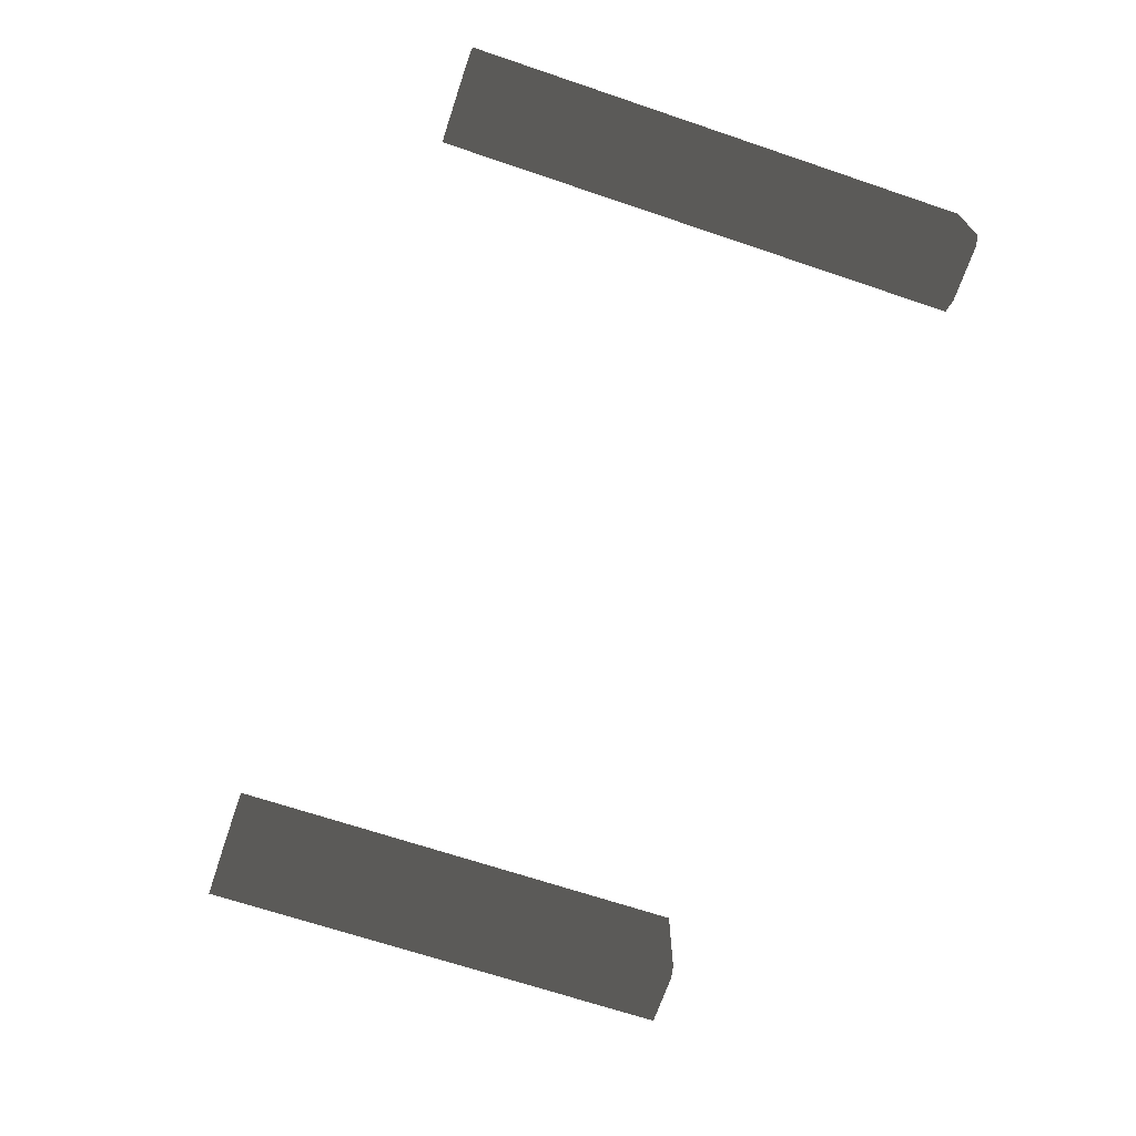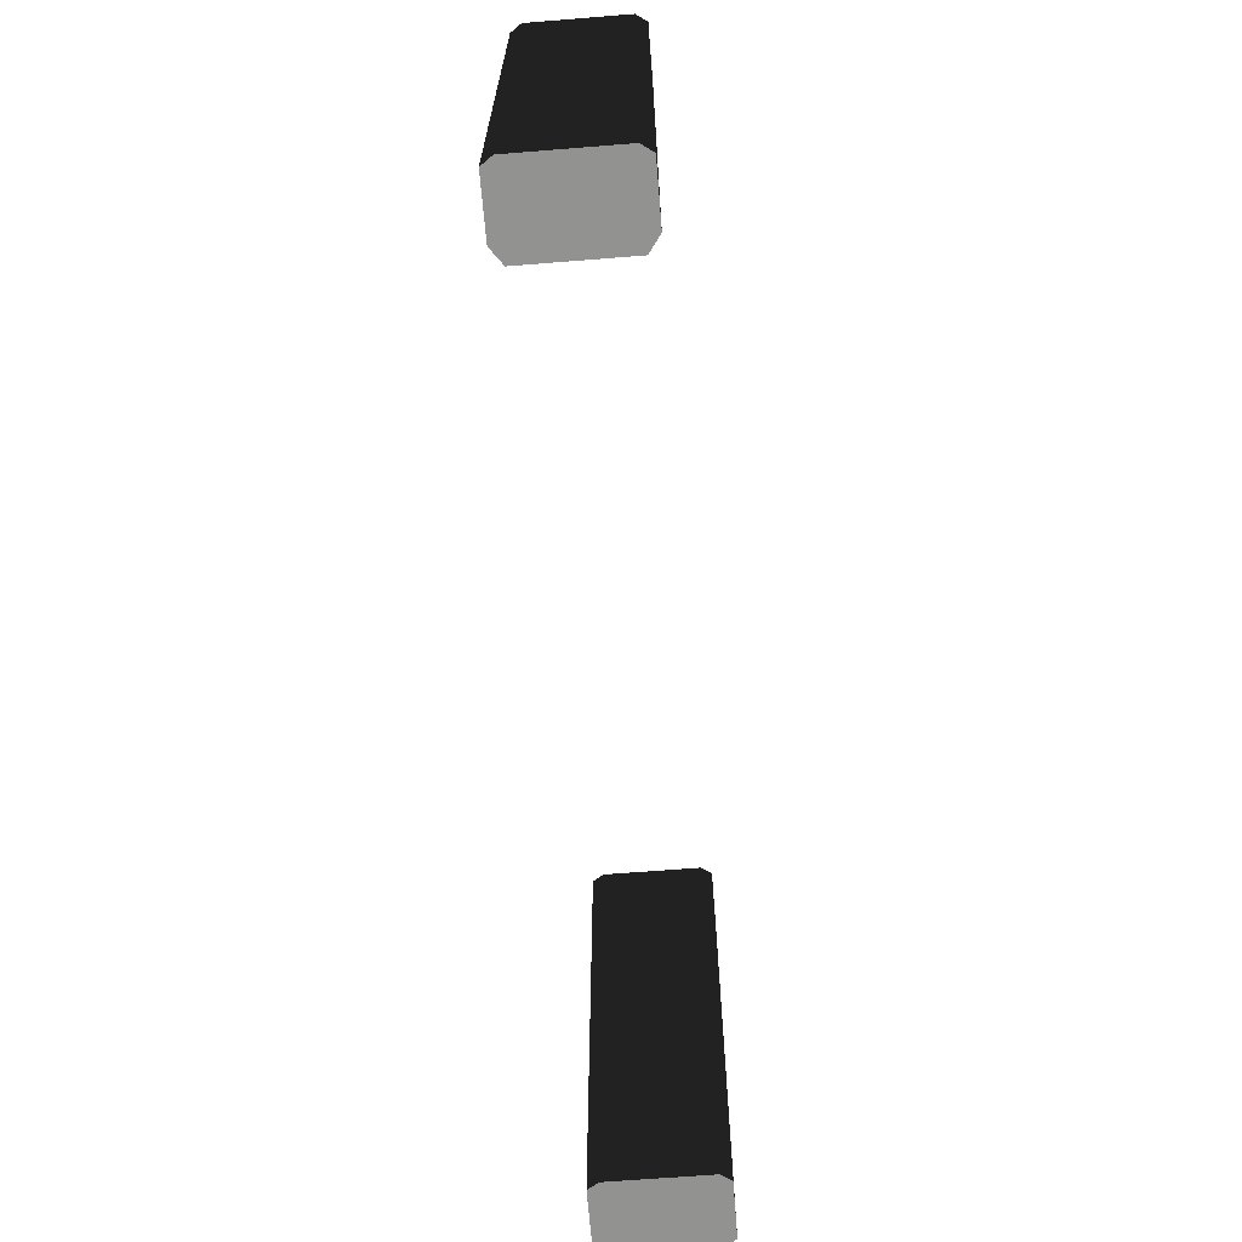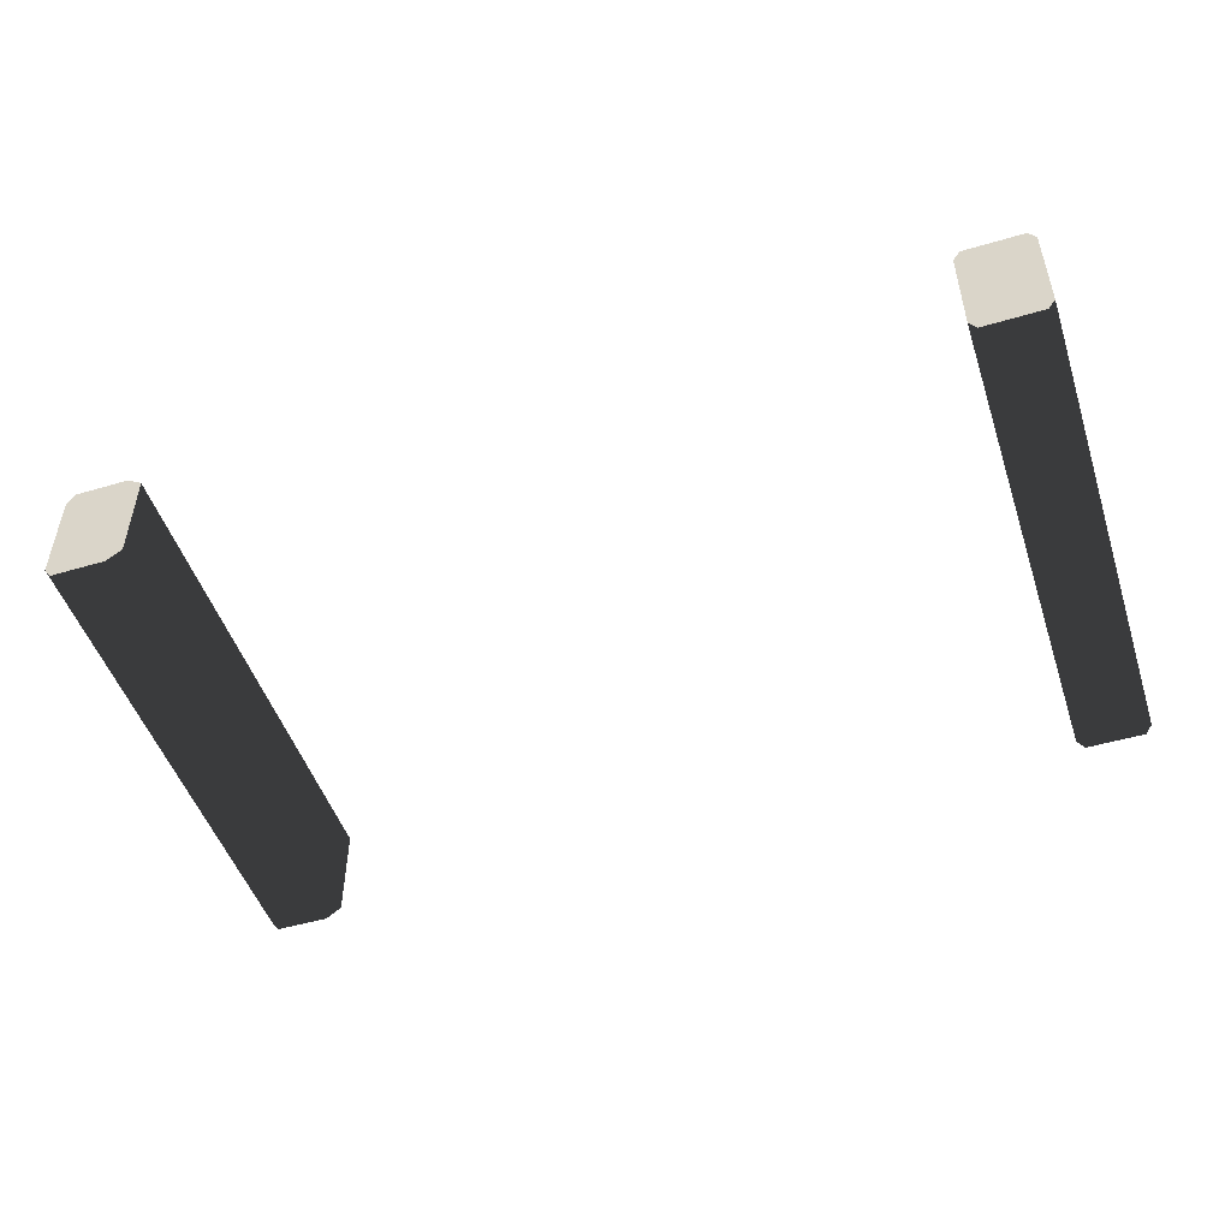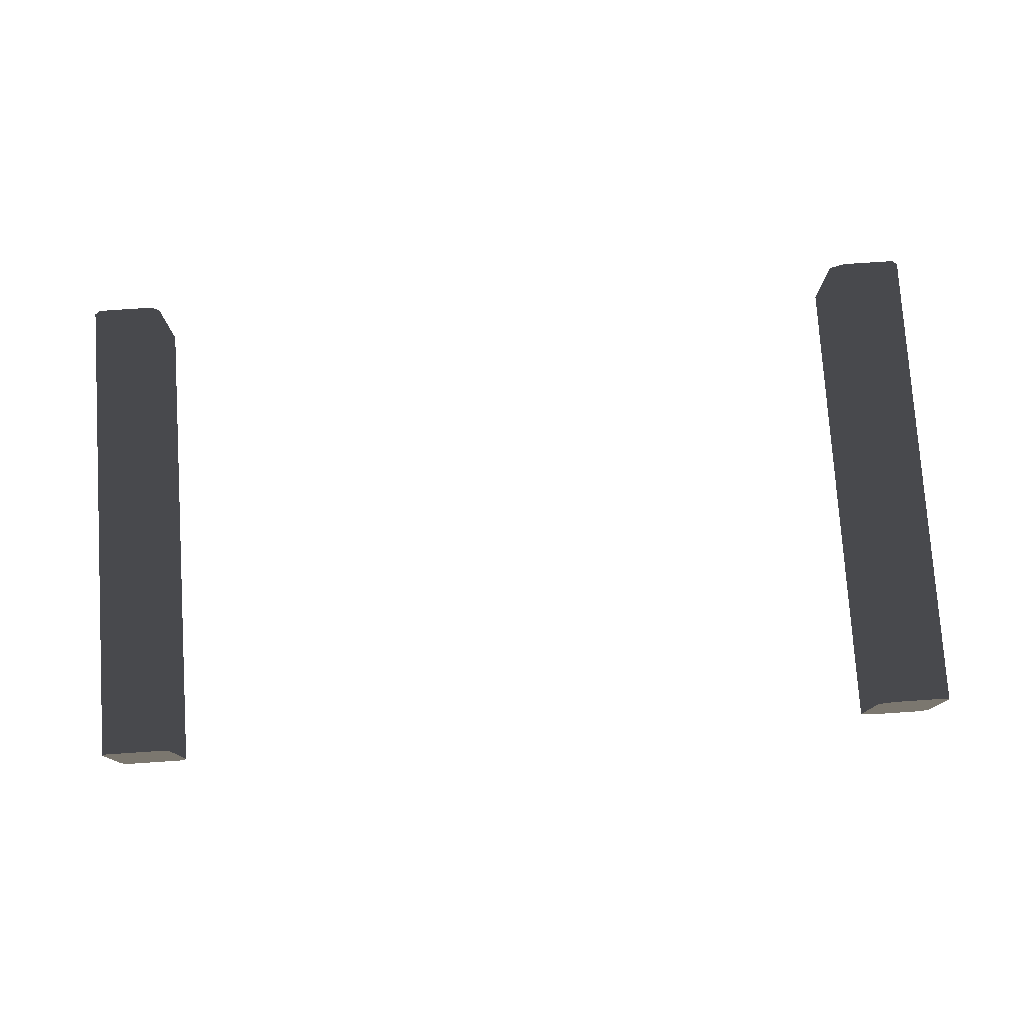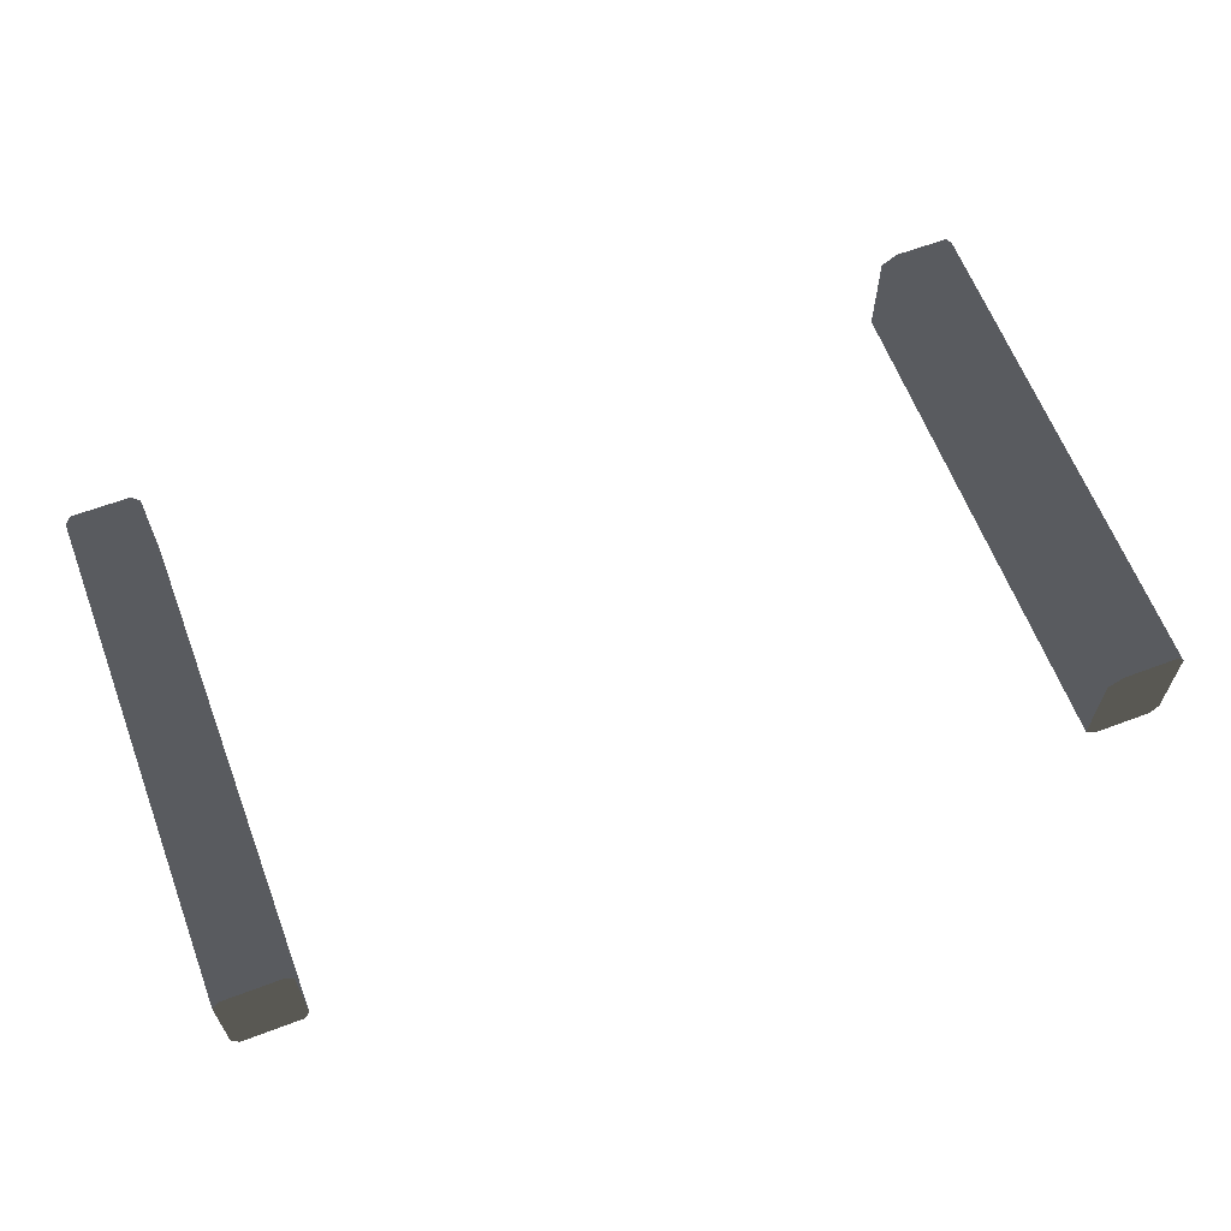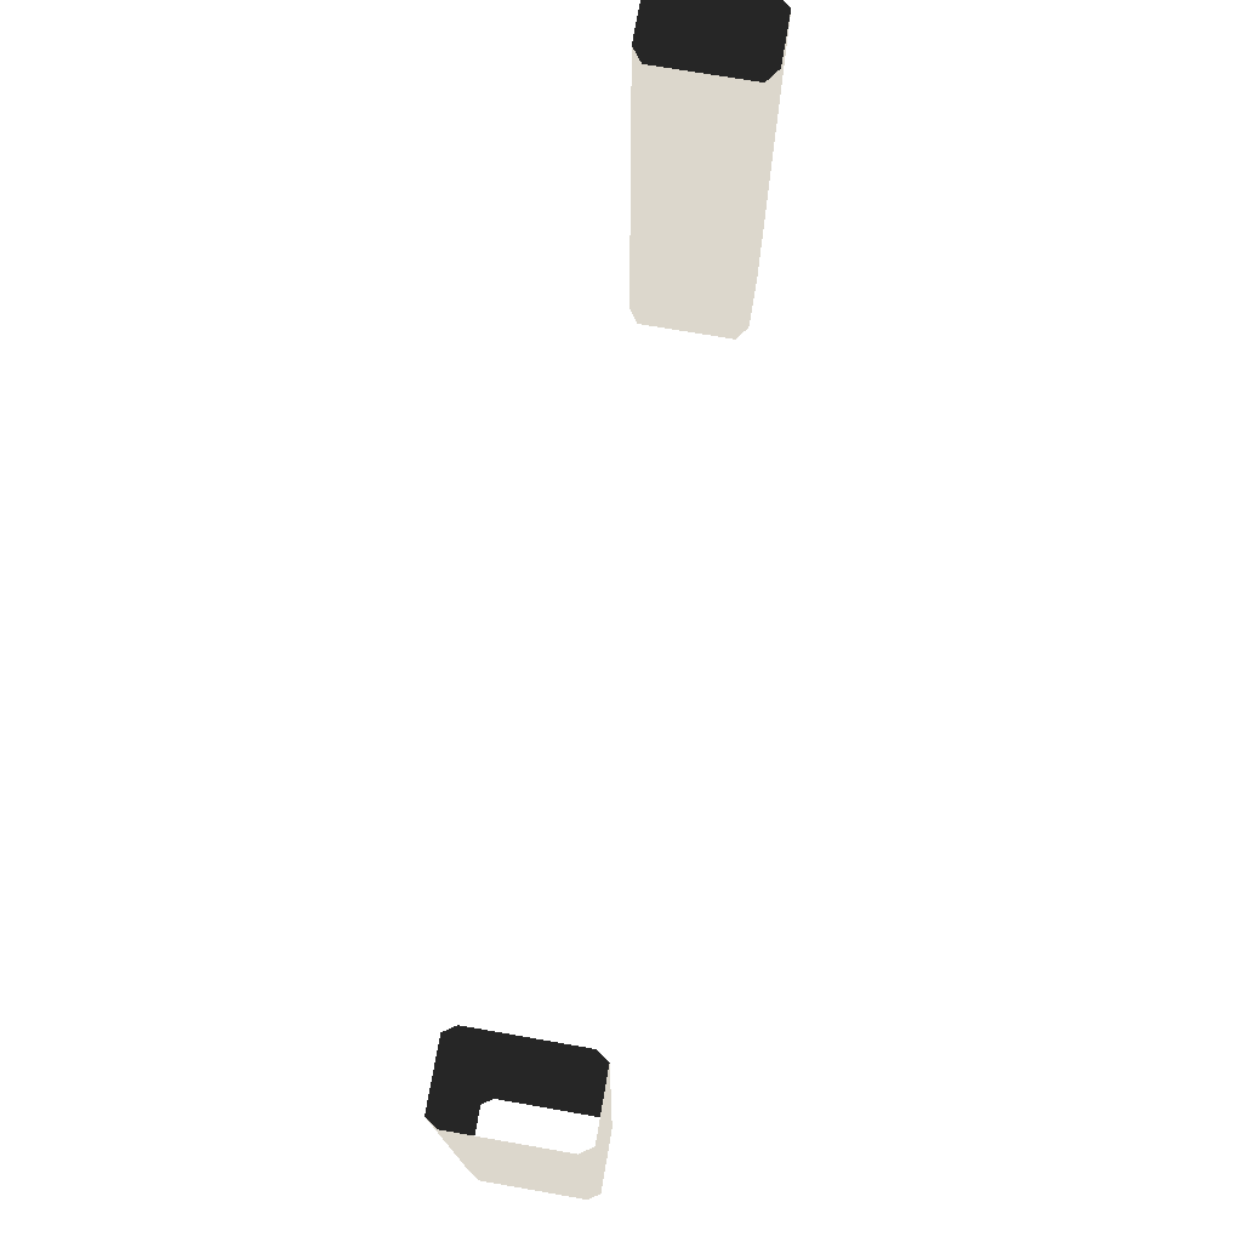
<metadata>
{"format":"obj","ext":"obj","renderer":"f3d","projection":"perspective","resolution":1024,"background":"white","views":[{"elev":-68.4,"azim":-108.6,"up":"+Z"},{"elev":-66.2,"azim":-85.4,"up":"+Y"},{"elev":-49.5,"azim":18.1,"up":"+Z"},{"elev":77.2,"azim":176.2,"up":"+Z"},{"elev":63.0,"azim":159.2,"up":"+Z"},{"elev":73.0,"azim":99.8,"up":"+Y"}]}
</metadata>
<code>
g obj_ferry2_opacity
v -0.09843 -0.5034 -0.3649
v -0.09843 -2.332 -0.7237
v -0.09843 -0.5034 -0.7237
v -0.09843 -2.332 -0.3649
v -0.07227 -0.5034 -0.3256
v -0.07227 -2.332 -0.3256
v 0.1411 -0.5034 -0.3256
v 0.1411 -2.332 -0.3256
v 0.1673 -0.5034 -0.3649
v 0.1673 -2.332 -0.3649
v 0.1673 -0.5034 -0.7237
v 0.1673 -2.332 -0.3649
v 0.1673 -0.5034 -0.3649
v 0.1673 -2.332 -0.7237
v 0.1411 -0.5034 -0.763
v 0.1411 -2.332 -0.763
v -0.07227 -0.5034 -0.763
v -0.07227 -2.332 -0.763
v -0.09843 -0.5034 -0.7237
v -0.09843 -2.332 -0.7237
v -2.9 -0.5034 -0.7237
v -2.9 -2.332 -0.7237
v -2.9 -2.332 -0.3649
v -2.9 -0.5034 -0.3649
v -2.954 -2.332 -0.3256
v -2.954 -0.5034 -0.3256
v -3.155 -2.332 -0.3256
v -3.155 -0.5034 -0.3256
v -3.183 -2.332 -0.3649
v -3.183 -0.5034 -0.3649
v -3.183 -2.332 -0.7237
v -3.183 -0.5034 -0.7237
v -2.954 -0.5034 -0.763
v -2.9 -2.332 -0.7237
v -2.9 -0.5034 -0.7237
v -2.954 -2.332 -0.763
v -3.155 -0.5034 -0.763
v -3.155 -2.332 -0.763
v -3.183 -0.5034 -0.7237
v -3.183 -2.332 -0.7237
g obj_ferry2_opacity_0
f 3 2 1
f 2 4 1
f 1 4 5
f 4 6 5
f 5 6 7
f 6 8 7
f 7 8 9
f 8 10 9
f 13 12 11
f 12 14 11
f 11 14 15
f 14 16 15
f 15 16 17
f 16 18 17
f 17 18 19
f 18 20 19
f 23 22 21
f 24 23 21
f 25 23 24
f 26 25 24
f 27 25 26
f 28 27 26
f 29 27 28
f 30 29 28
f 31 29 30
f 32 31 30
f 35 34 33
f 34 36 33
f 33 36 37
f 36 38 37
f 37 38 39
f 38 40 39

</code>
